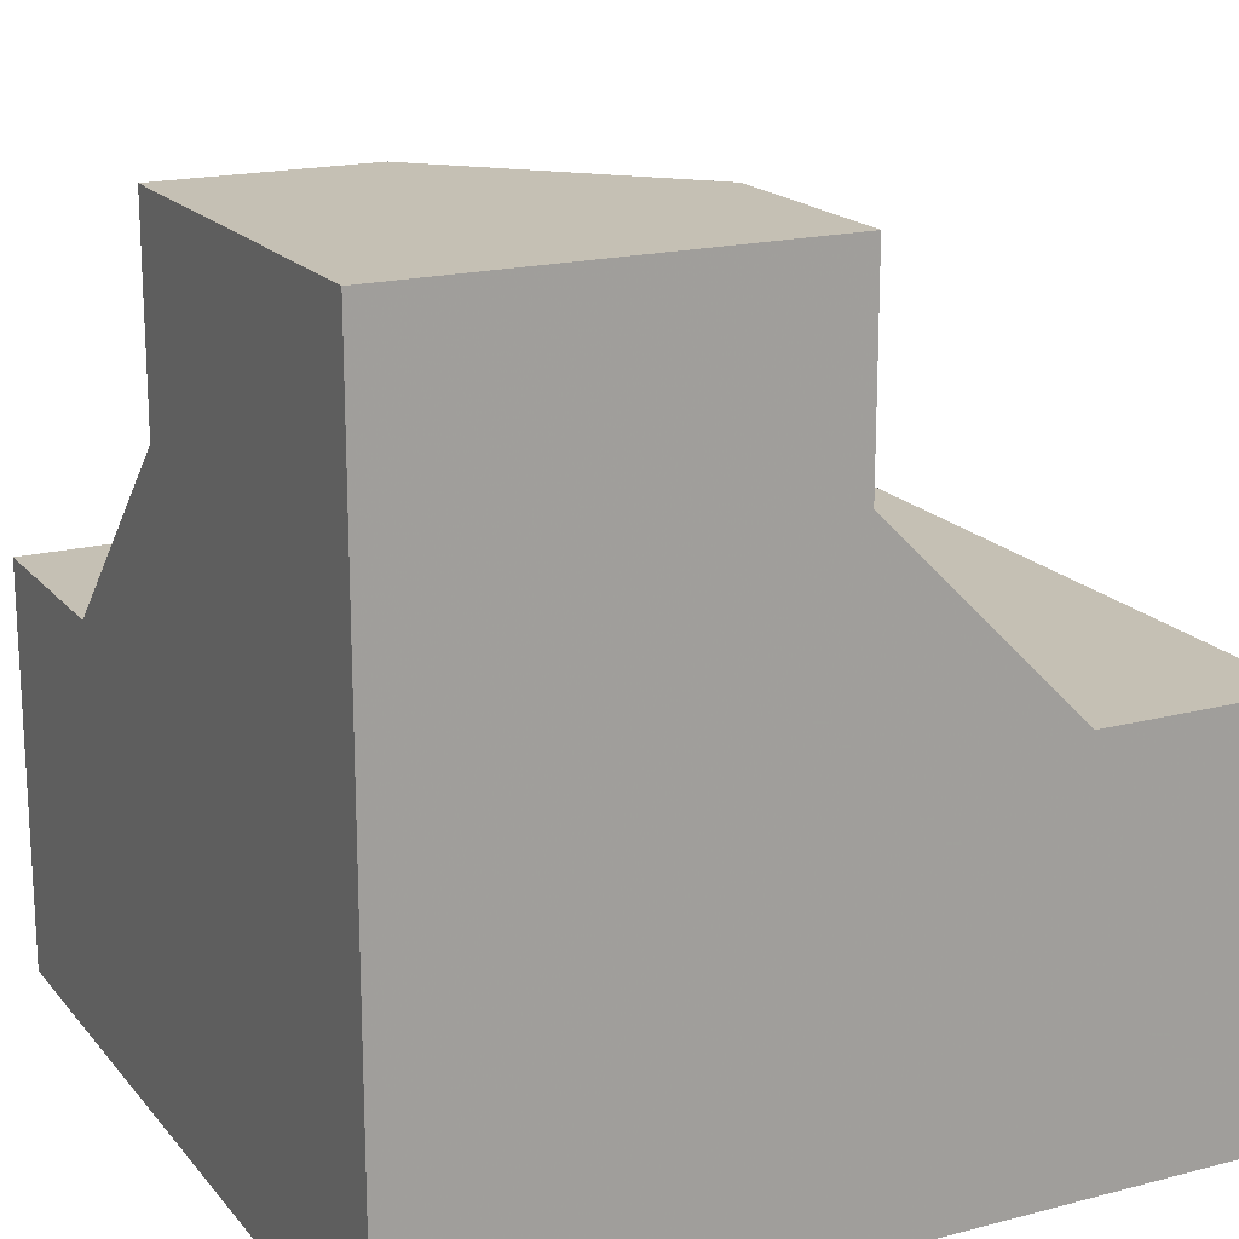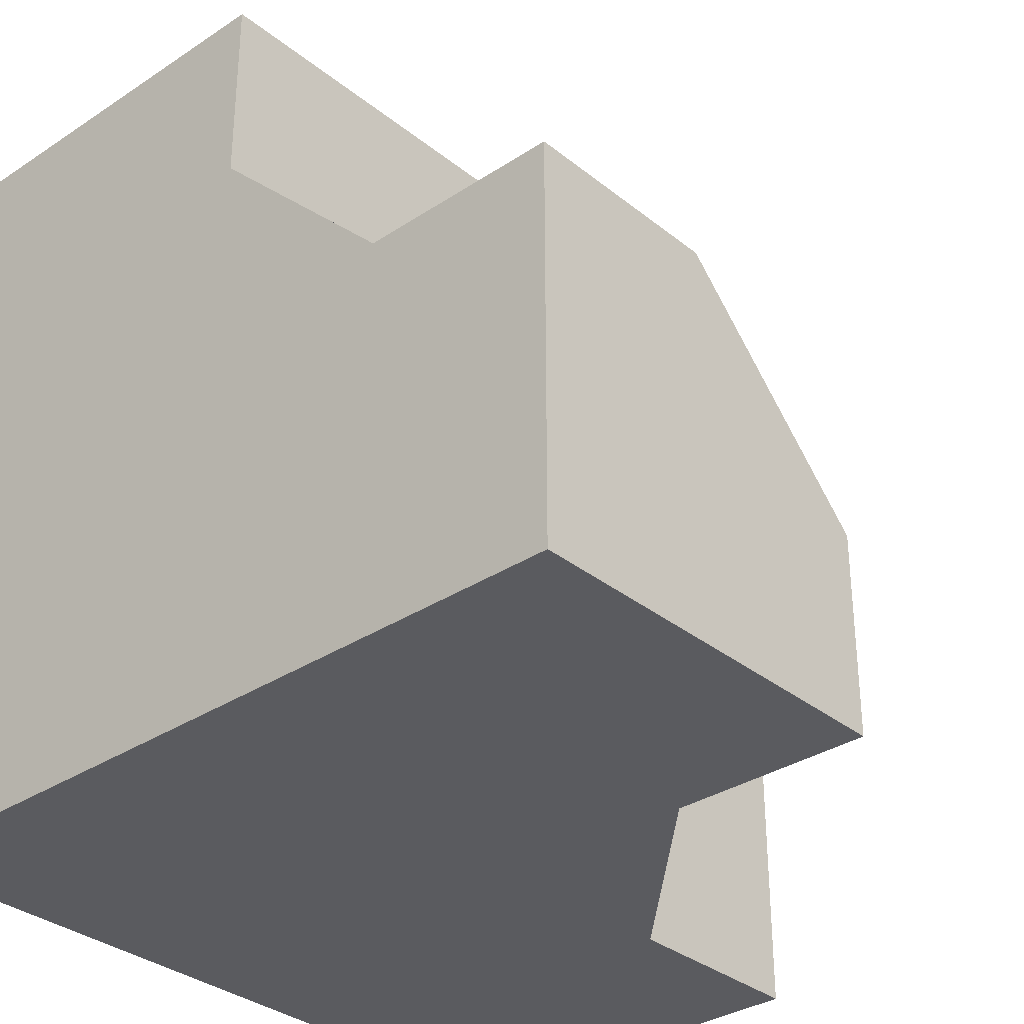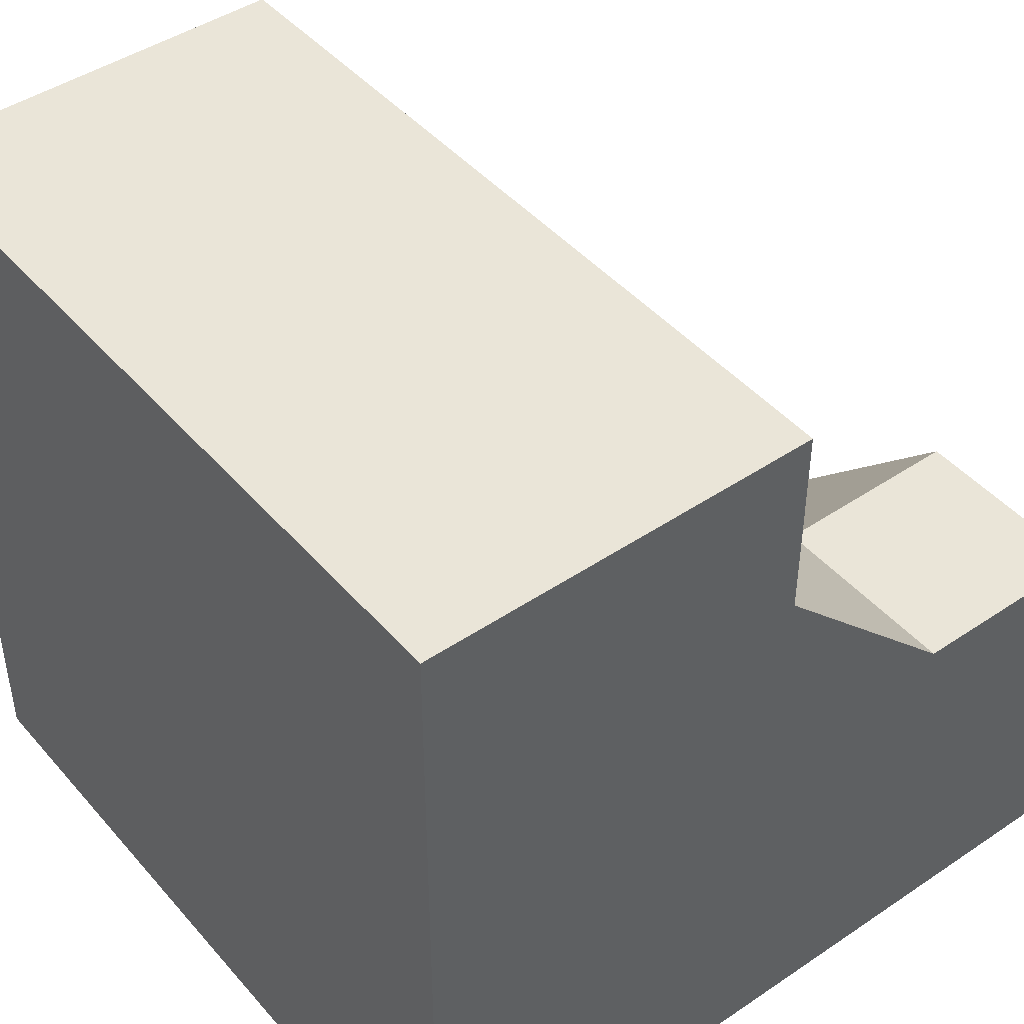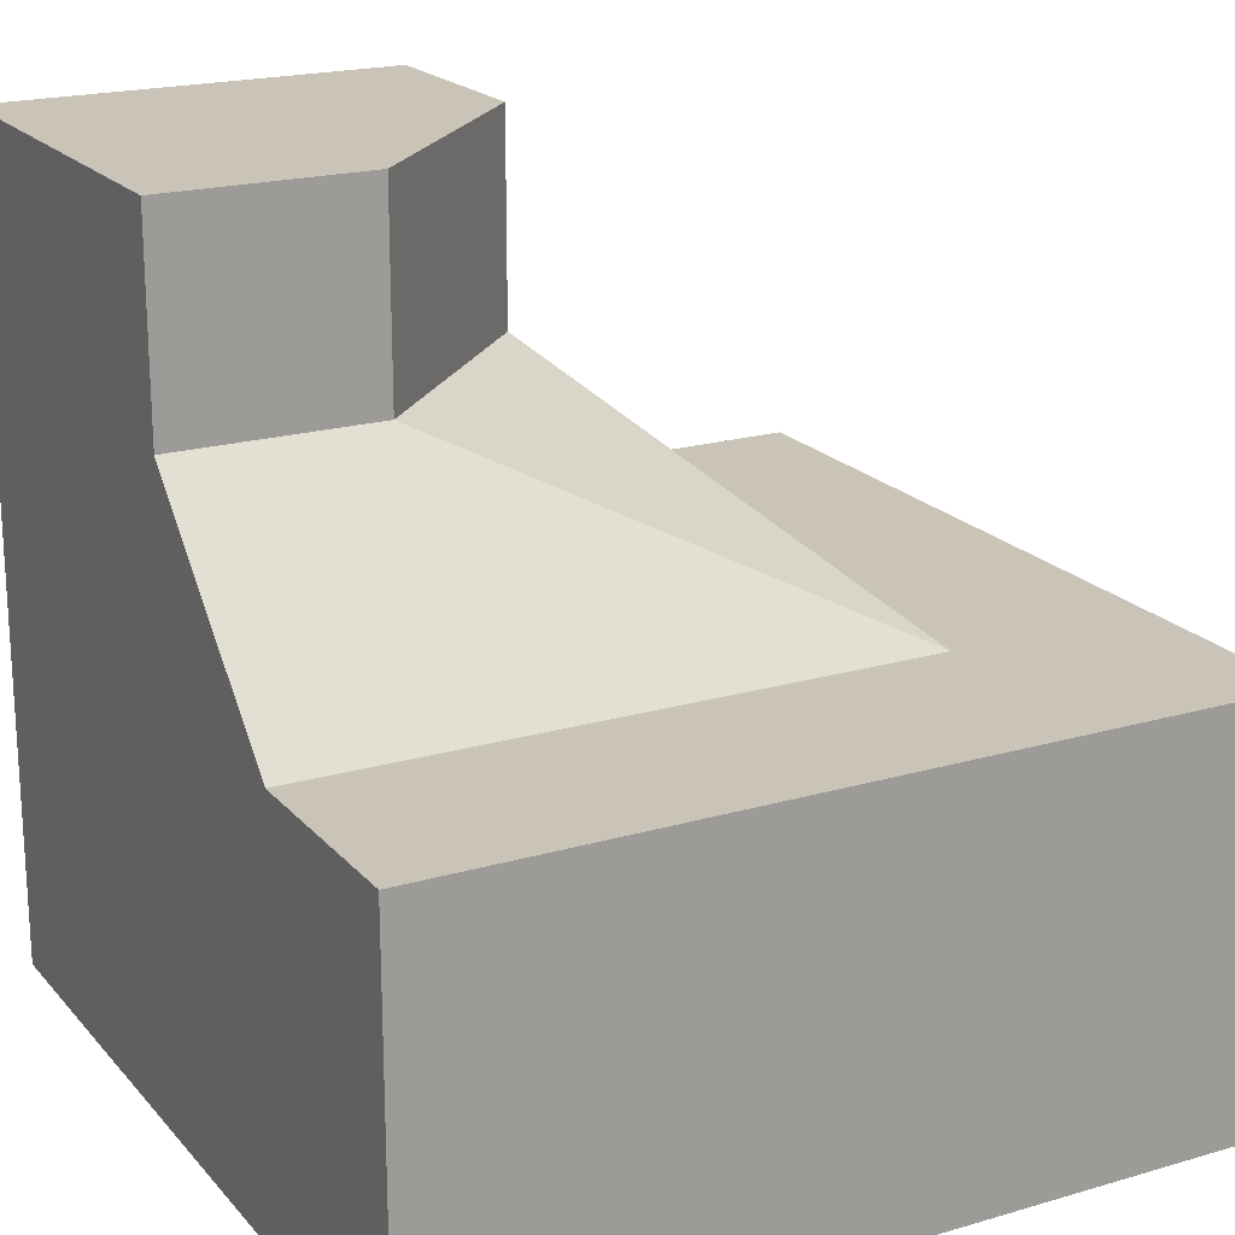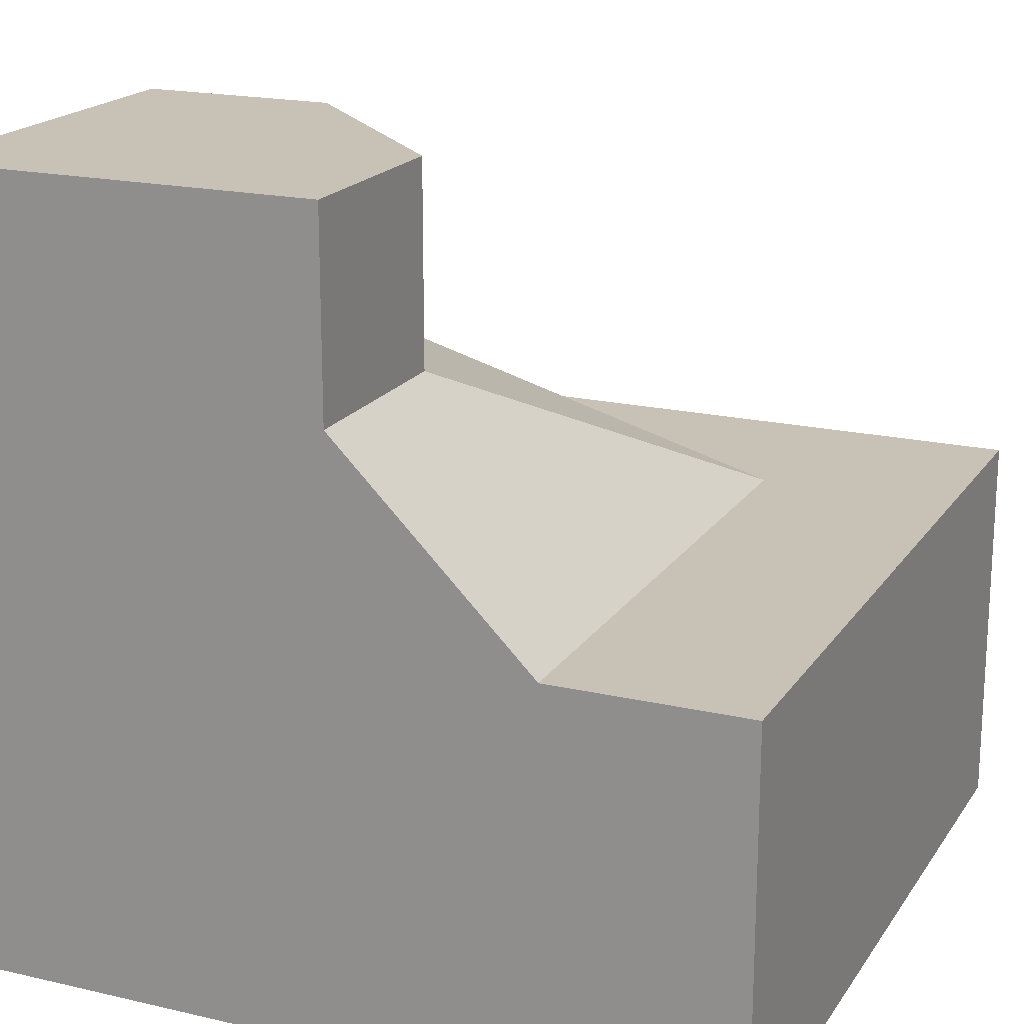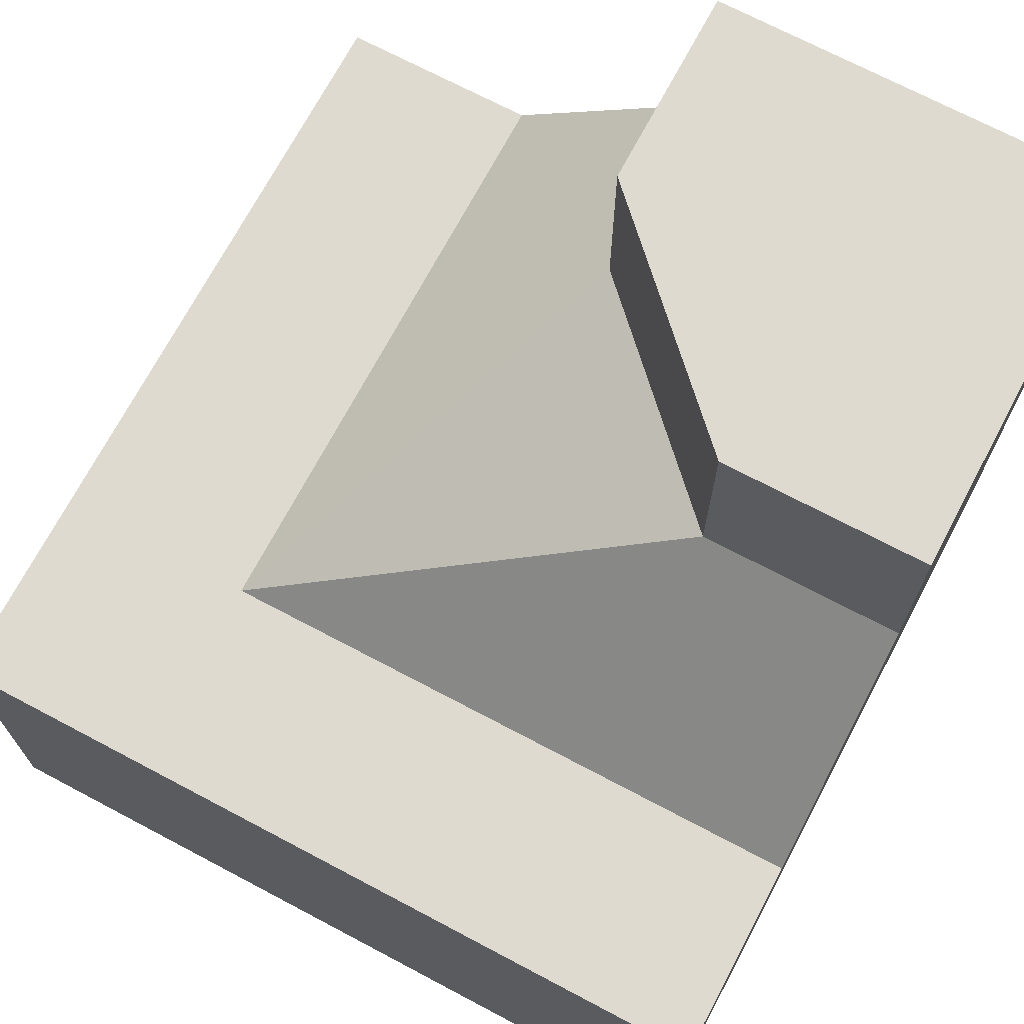
<metadata>
{"format":"obj","ext":"obj","renderer":"f3d","projection":"perspective","resolution":1024,"background":"white","views":[{"elev":18.2,"azim":-26.8,"up":"+Z"},{"elev":-33.0,"azim":-47.7,"up":"+Y"},{"elev":45.0,"azim":-128.0,"up":"+Y"},{"elev":19.9,"azim":61.6,"up":"+Z"},{"elev":19.0,"azim":23.7,"up":"+Z"},{"elev":70.8,"azim":-152.1,"up":"+Z"}]}
</metadata>
<code>
g
v 0.25 0.25 0
v 0.25 -0.25 0
v 0 -0.25 0.25
v -0.25 0 0.25
v -0.25 0.25 0
v -0.5 0 0.25
v -0.25 0 0.5
v -0.5 0 0.5
v -0.5 0.25 0
v 0 -0.25 0.5
v 0 -0.5 0.25
v 0 -0.5 0.5
v 0.25 -0.5 0
v 0.5 0.25 0
v 0.25 0.5 0
v 0.5 0.5 0
v 0.5 -0.25 0
v -0.25 0.5 0
v -0.5 0.5 0
v 0.5 -0.5 0
v 0.5 -0.5 -0.5
v 0.5 0.5 -0.5
v -0.5 0.5 -0.5
v -0.5 -0.5 -0.5
v -0.5 -0.5 0.5
g tile_031
f 1 3 2
f 4 1 5
f 4 3 1
f 6 7 4
f 9 4 5
f 10 4 7
f 10 11 3
f 2 11 13
f 14 15 1
f 17 1 2
f 5 15 18
f 18 9 5
f 20 2 13
f 21 23 22
f 22 20 21
f 7 12 10
f 8 24 25
f 25 11 12
f 15 19 18
f 22 23 16
f 16 23 15
f 15 23 19
f 24 21 25
f 25 21 11
f 11 21 13
f 13 21 20
f 6 9 23
f 23 9 19
f 6 23 24
f 6 24 8
f 25 12 8
f 8 12 7
f 14 17 16
f 16 17 22
f 22 17 20
f 23 21 24
f 2 20 17
f 9 18 19
f 15 5 1
f 1 17 14
f 15 14 16
f 11 2 3
f 11 10 12
f 4 10 3
f 4 9 6
f 7 6 8

</code>
